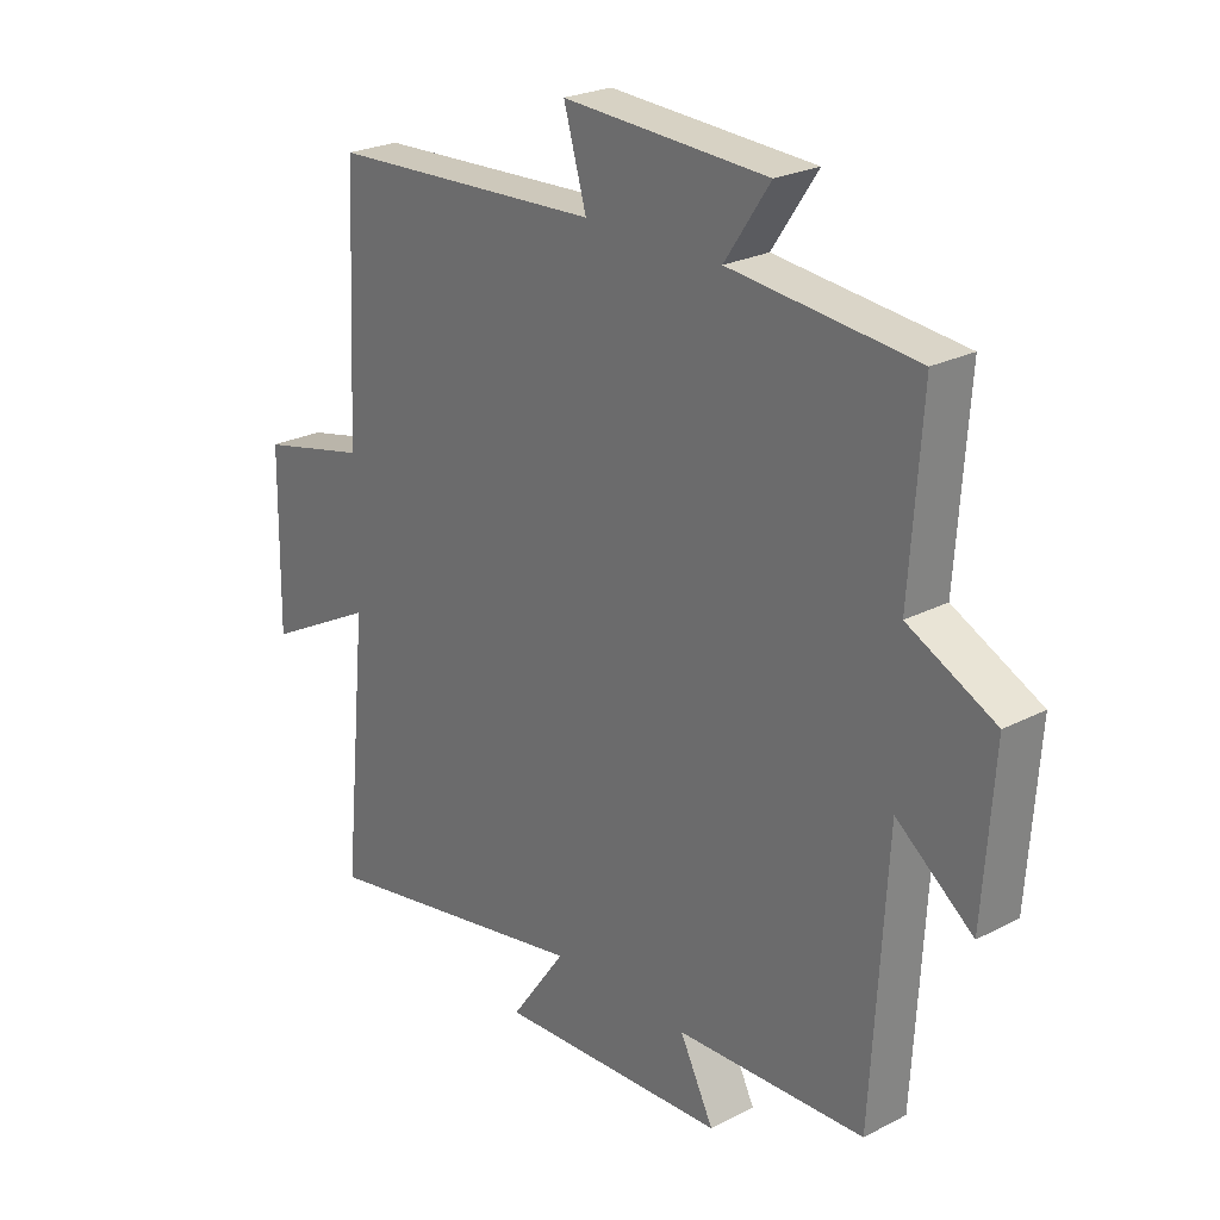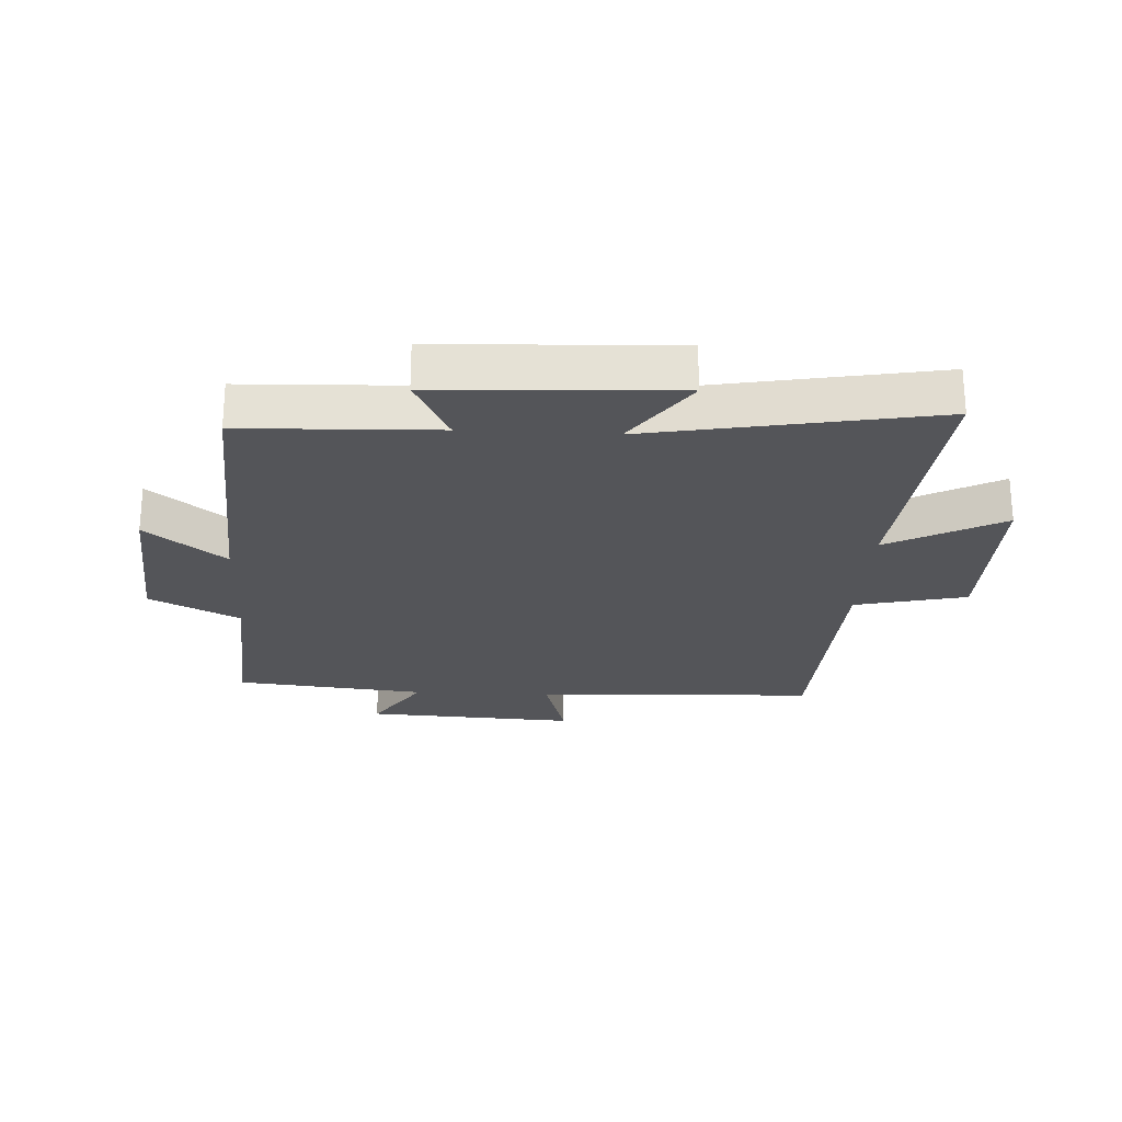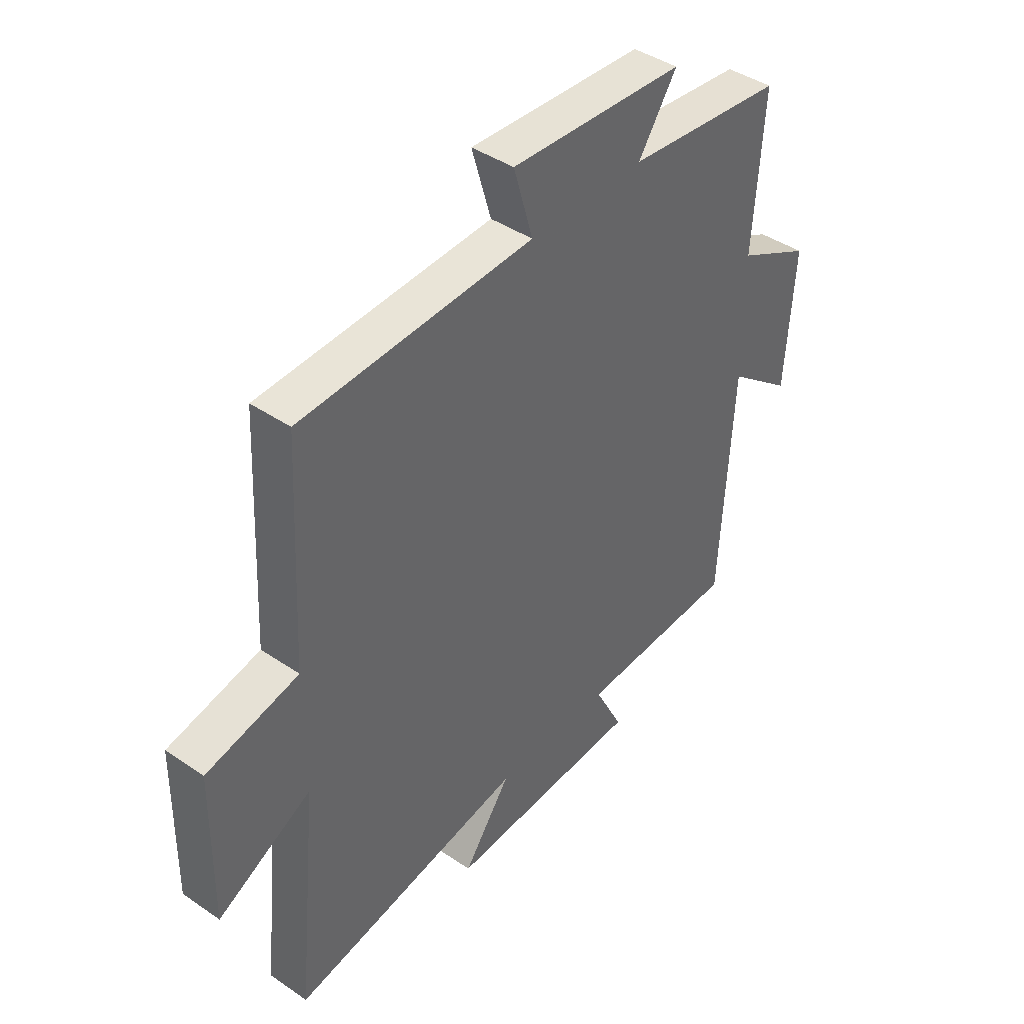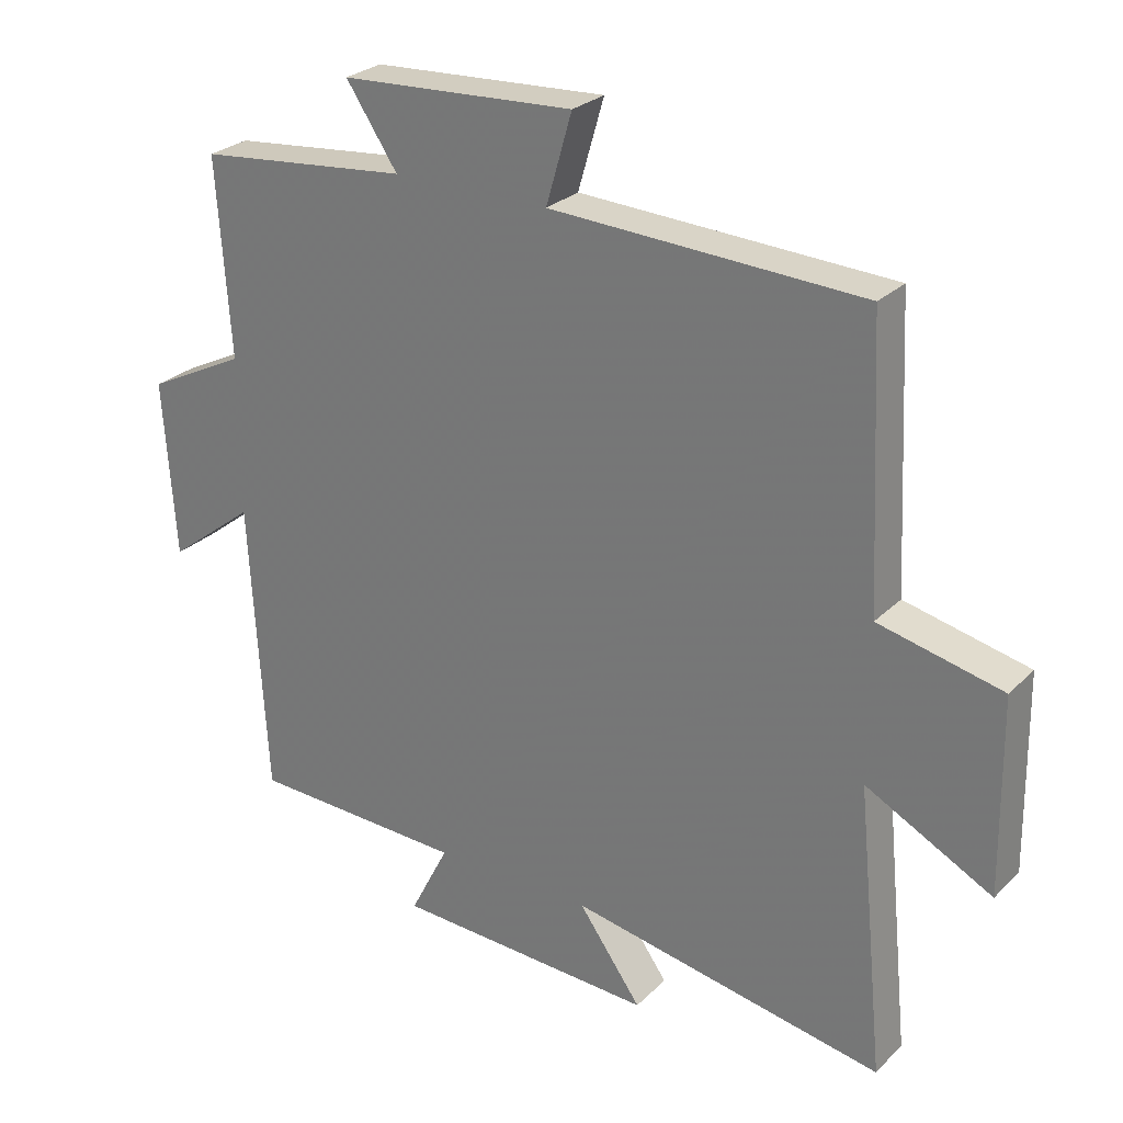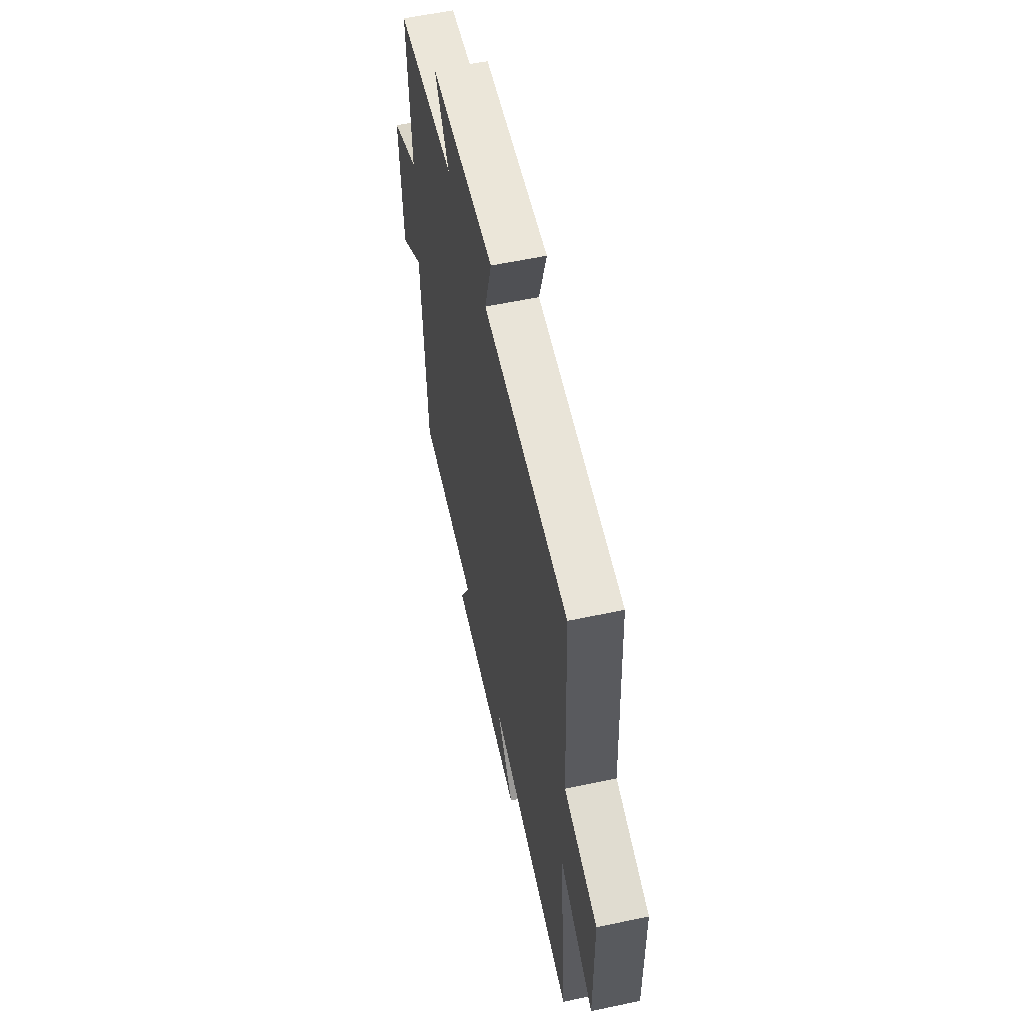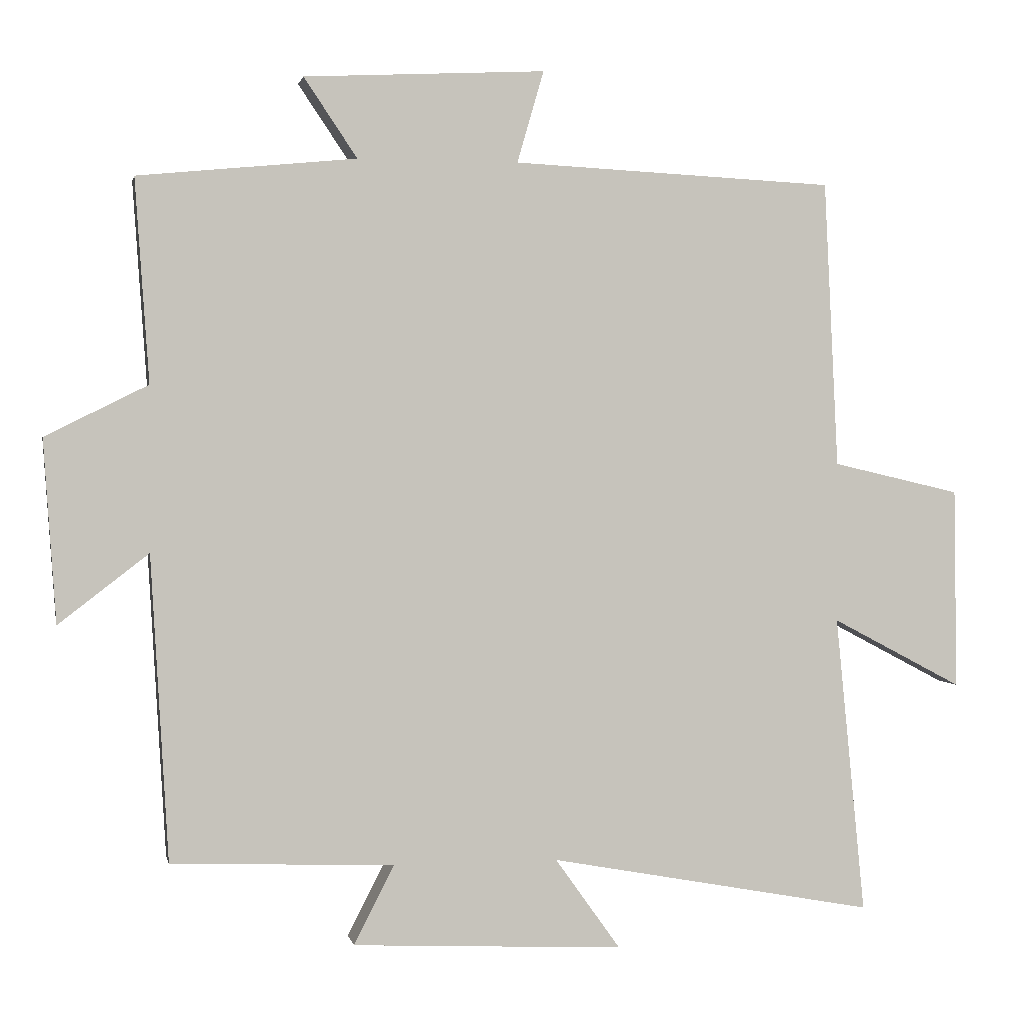
<metadata>
{"format":"obj","ext":"obj","renderer":"f3d","projection":"perspective","resolution":1024,"background":"white","views":[{"elev":24.5,"azim":49.7,"up":"+Z"},{"elev":-24.7,"azim":176.9,"up":"+Y"},{"elev":42.0,"azim":-50.6,"up":"+Z"},{"elev":26.7,"azim":-145.7,"up":"+Z"},{"elev":57.5,"azim":-102.5,"up":"+Z"},{"elev":1.1,"azim":168.8,"up":"+Z"}]}
</metadata>
<code>
v 0.475 0.07 -0.488
v 0.158 0.07 -0.5
v 0.215 0.07 -0.612
v -0.171 0.07 -0.63
v -0.078 0.07 -0.5
v -0.542 0.07 -0.585
v -0.5 0.07 -0.16
v -0.686 0.07 -0.258
v -0.682 0.07 0.028
v -0.5 0.07 0.07
v -0.48 0.07 0.478
v -0.021 0.07 0.5
v -0.059 0.07 0.631
v 0.285 0.07 0.613
v 0.209 0.07 0.5
v 0.52 0.07 0.469
v 0.5 0.07 0.18
v 0.646 0.07 0.107
v 0.628 0.07 -0.153
v 0.5 0.07 -0.054
v 0.475 0 -0.488
v 0.158 0 -0.5
v 0.215 0 -0.612
v -0.171 0 -0.63
v -0.078 0 -0.5
v -0.542 0 -0.585
v -0.5 0 -0.16
v -0.686 0 -0.258
v -0.682 0 0.028
v -0.5 0 0.07
v -0.48 0 0.478
v -0.021 0 0.5
v -0.059 0 0.631
v 0.285 0 0.613
v 0.209 0 0.5
v 0.52 0 0.469
v 0.5 0 0.18
v 0.646 0 0.107
v 0.628 0 -0.153
v 0.5 0 -0.054
f 17 18 19 20
f 17 20 1 2
f 15 16 17 2
f 12 13 14 15
f 12 15 2
f 11 12 2
f 10 11 2
f 7 8 9 10
f 7 10 2 3
f 5 6 7
f 5 7 3
f 3 4 5
f 40 39 38 37
f 22 21 40 37
f 22 37 36 35
f 35 34 33 32
f 22 35 32
f 22 32 31
f 22 31 30
f 30 29 28 27
f 23 22 30 27
f 27 26 25
f 23 27 25
f 25 24 23
f 1 21 22 2
f 2 22 23 3
f 3 23 24 4
f 4 24 25 5
f 5 25 26 6
f 6 26 27 7
f 7 27 28 8
f 8 28 29 9
f 9 29 30 10
f 10 30 31 11
f 11 31 32 12
f 12 32 33 13
f 13 33 34 14
f 14 34 35 15
f 15 35 36 16
f 16 36 37 17
f 17 37 38 18
f 18 38 39 19
f 19 39 40 20
f 20 40 21 1

</code>
